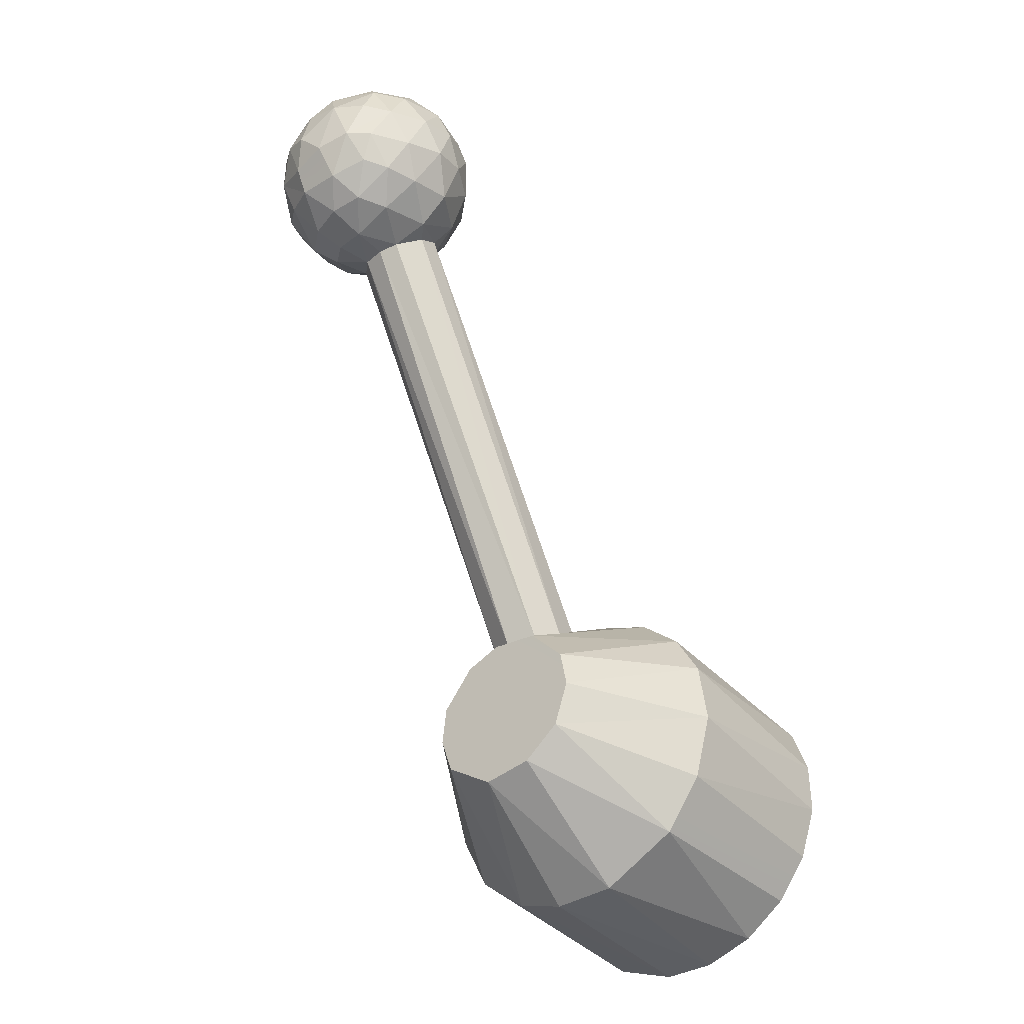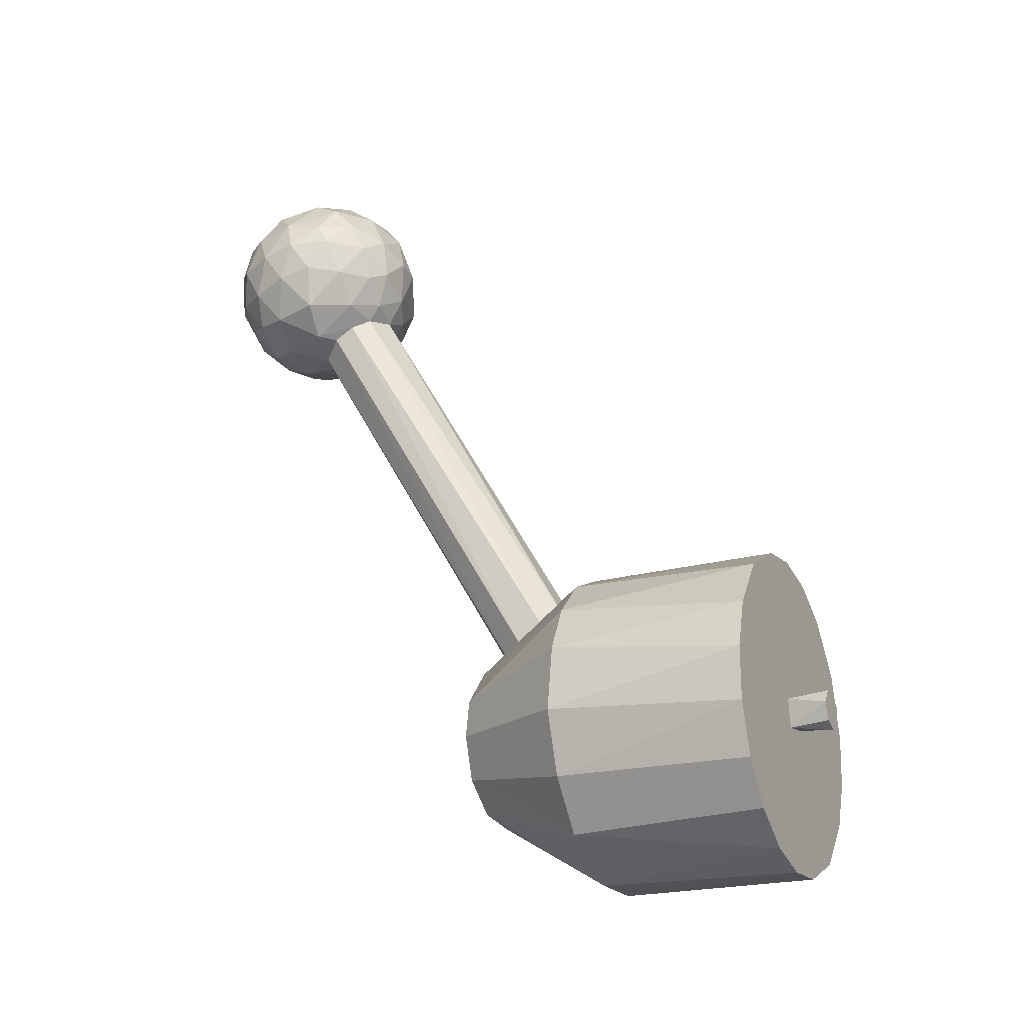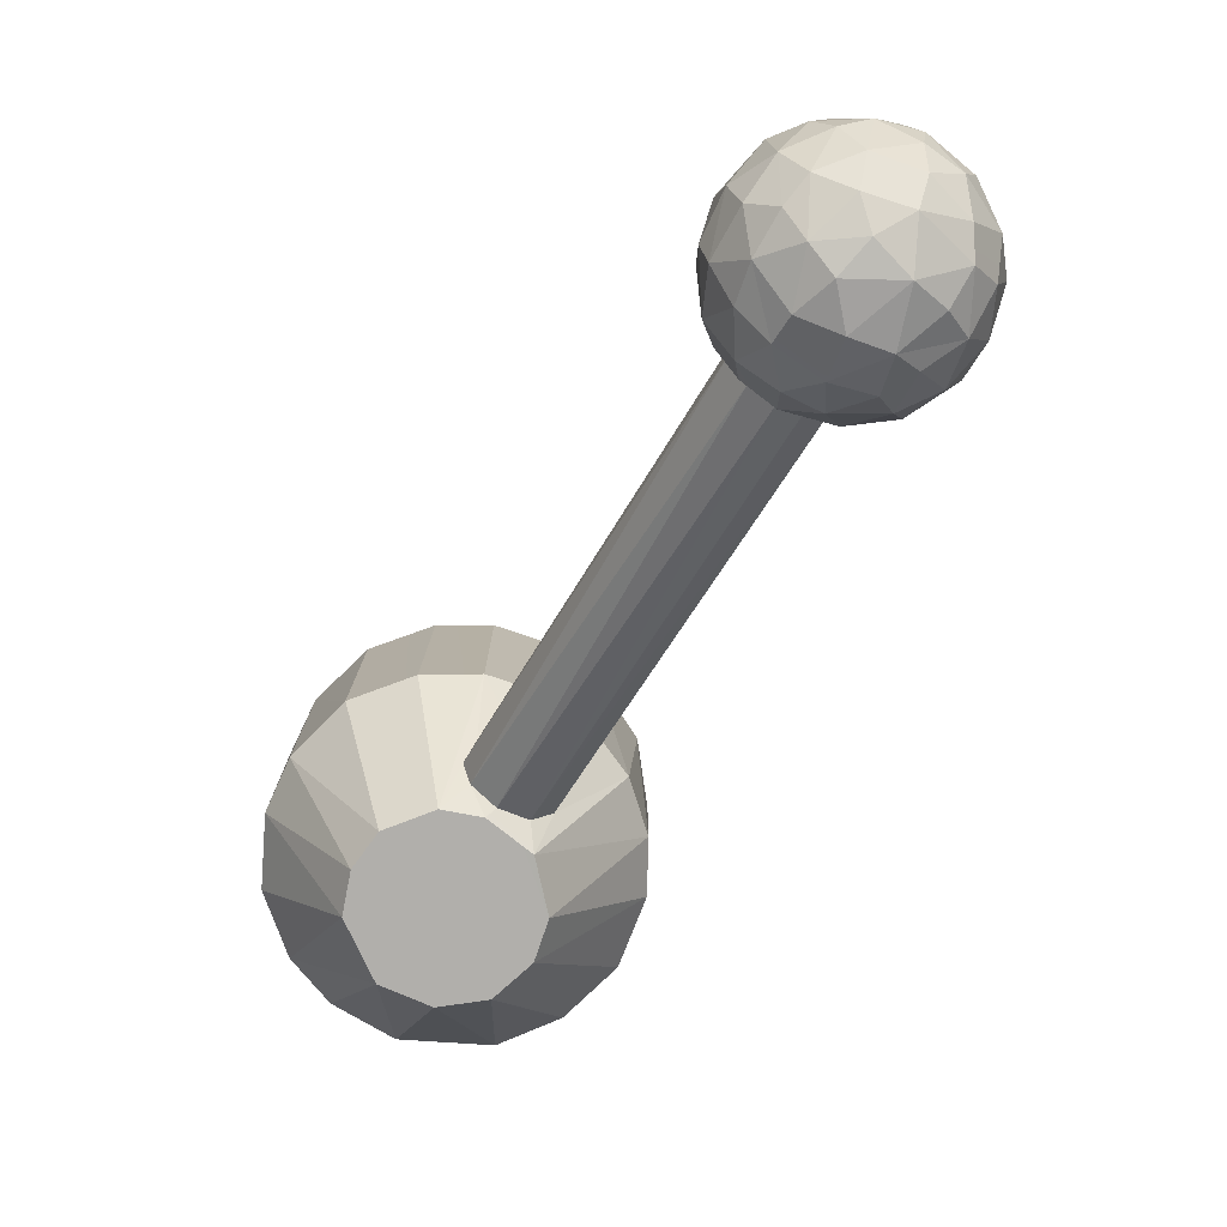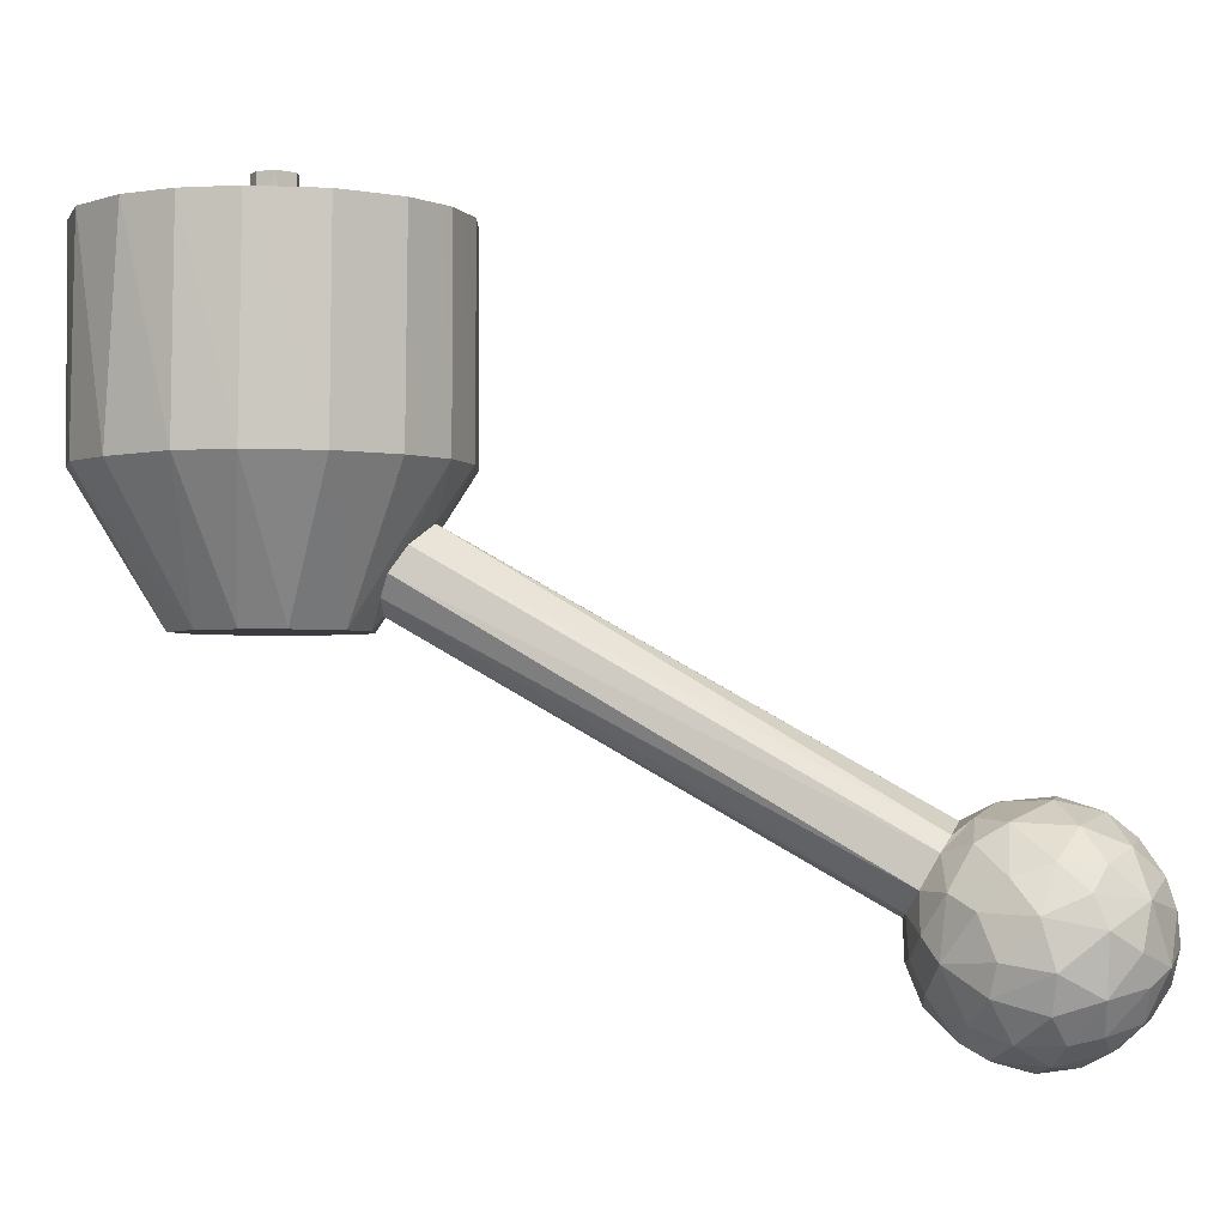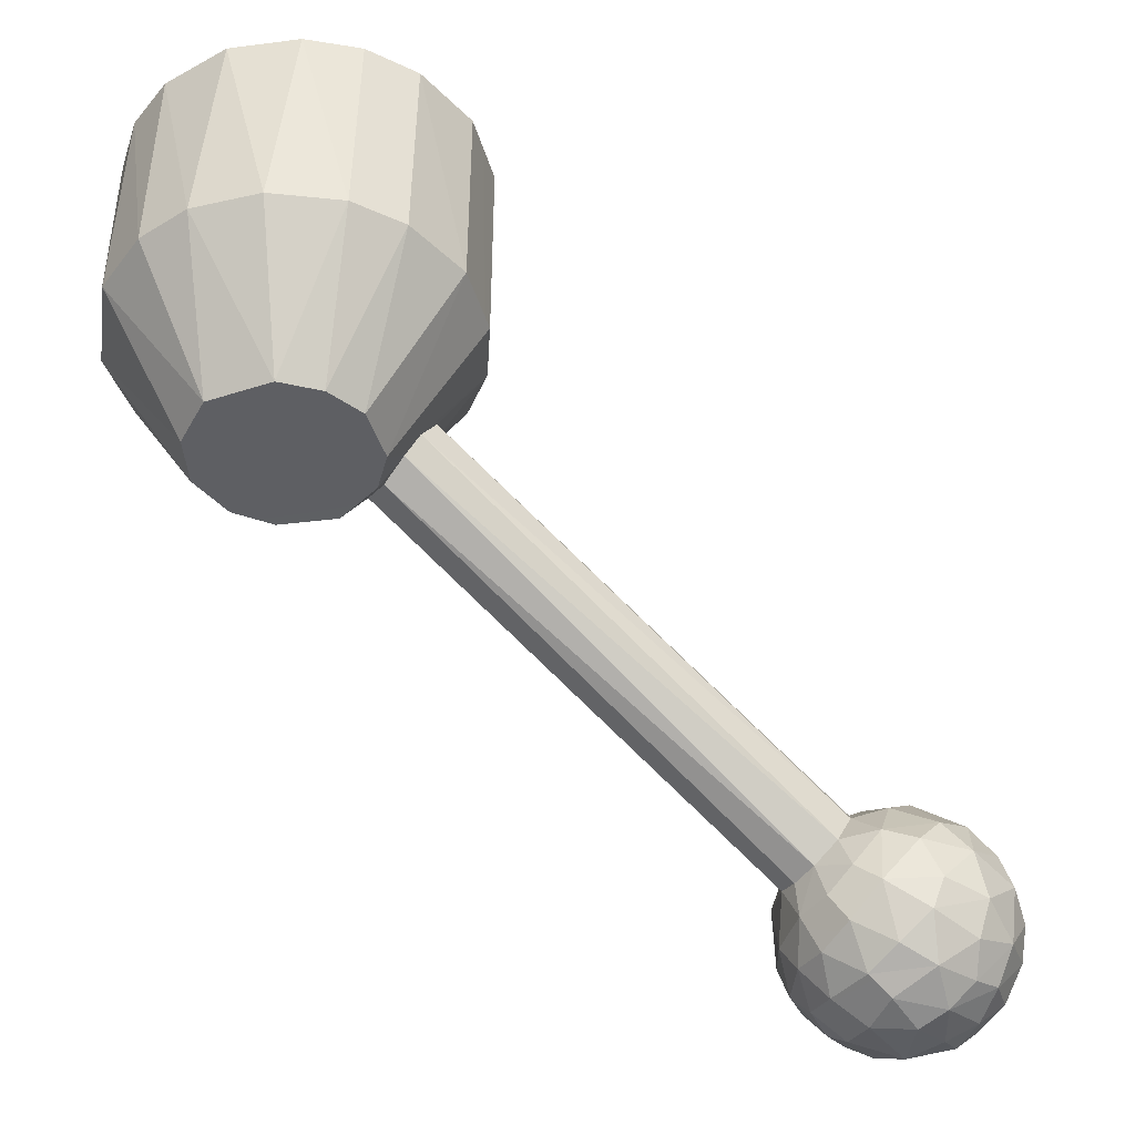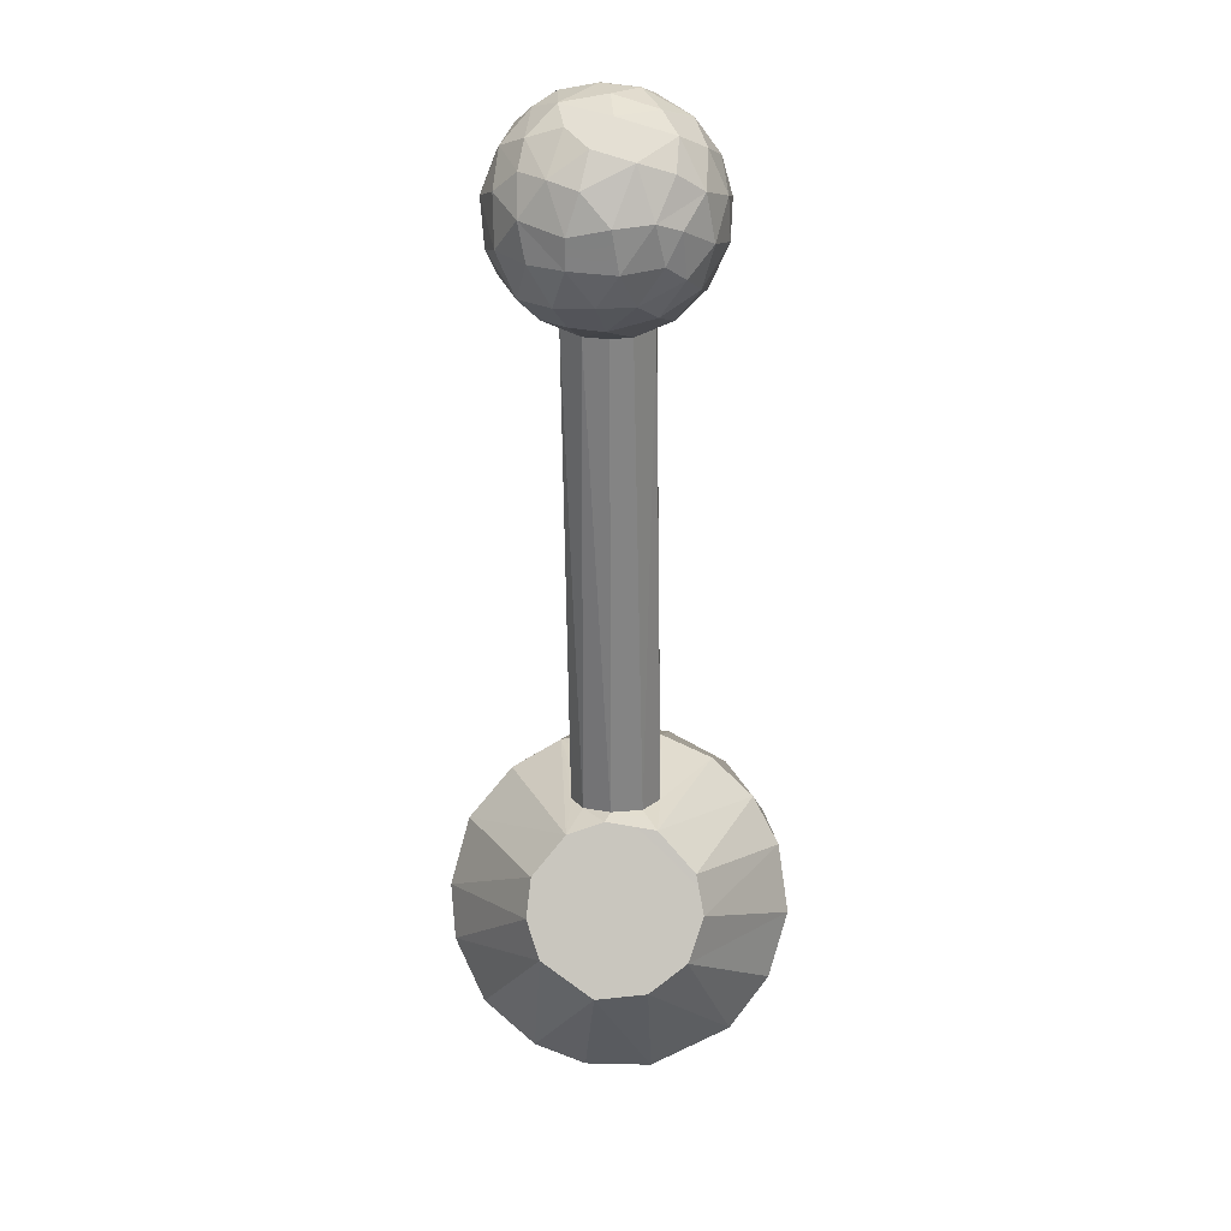
<metadata>
{"format":"obj","ext":"obj","renderer":"f3d","projection":"perspective","resolution":1024,"background":"white","views":[{"elev":-40.2,"azim":-140.9,"up":"+Y"},{"elev":-21.8,"azim":-64.8,"up":"+Y"},{"elev":-78.3,"azim":150.8,"up":"+Z"},{"elev":-2.2,"azim":97.2,"up":"+Z"},{"elev":-41.8,"azim":56.7,"up":"+Z"},{"elev":-1.3,"azim":-178.3,"up":"+Y"}]}
</metadata>
<code>
o Drehmaschine_-_Hebel_oben-6_Drehmaschine_-_Hebel_oben-6.002
v 0.00043 0.0082 -0.007453
v 0.000237 0.002065 -0.003761
v 0.000597 0.001807 -0.00403
v 0.0006 0.008075 -0.007651
v 0.000637 0.001564 -0.004371
v 0.000615 0.007825 -0.008087
v 0.000315 0.007658 -0.008375
v 0.000453 0.001441 -0.004658
v 5.2e-05 0.001393 -0.004864
v -4.7e-05 0.007616 -0.008449
v -0.000397 0.00142 -0.004726
v -0.000351 0.007647 -0.008381
v -0.000639 0.007852 -0.00805
v -0.000646 0.001553 -0.00439
v -0.000639 0.008037 -0.007733
v -0.000606 0.001826 -0.004007
v -0.000465 0.008189 -0.007472
v -0.000264 0.002056 -0.003771
v -2.7e-05 0.008283 -0.007303
v 0.000852 0.002375 -0.003043
v 0.000678 0.001083 -0.00505
v 0.000131 0.001267 -0.00505
v -0.000611 0.001147 -0.005052
v -0.000651 0.002441 -0.003049
v -0.001401 0.002103 -0.003061
v 0.000115 0.002522 -0.003045
v -0.001265 -5.7e-05 -0.00505
v -0.002519 -0.000185 -0.003071
v -0.002385 0.000818 -0.003051
v -0.001157 0.000535 -0.00505
v -0.002009 0.001529 -0.003051
v -0.00104 -0.000721 -0.00505
v -0.002232 -0.001142 -0.003051
v -0.001651 -0.001904 -0.003039
v -0.000479 -0.001151 -0.00505
v -0.000484 -0.002459 -0.003043
v 0.000282 -0.001233 -0.005051
v 0.000487 -0.00244 -0.003051
v 0.00124 -0.002157 -0.003051
v 0.001049 -0.000685 -0.00505
v 0.001986 -0.001513 -0.003069
v 0.002425 -0.000588 -0.003051
v 0.00124 -0.000101 -0.00505
v 0.002492 0.000214 -0.003051
v 0.001171 0.000489 -0.00505
v 0.002221 0.001211 -0.003051
v 0.001582 0.001957 -0.003051
v 0.000246 -0.000151 0.00055
v -0.000219 -0.000203 0.00055
v 2.8e-05 -0.000293 0.00055
v -0.000323 6.4e-05 0.00055
v -0.000144 0.000292 0.00055
v 9e-05 0.000311 0.00055
v 0.000292 0.000107 0.00055
v 0.000272 0.00014 -5e-05
v 8.1e-05 0.000318 -5e-05
v -0.000267 0.0002 -5e-05
v -0.000203 -0.000244 -5e-05
v 0.000251 -0.000177 -5e-05
v -0.002485 0.000402 -5e-05
v -0.002482 -0.000402 -5e-05
v -0.002211 -0.001179 -5e-05
v -0.001719 -0.001815 -5e-05
v -0.001051 -0.002262 -5e-05
v -0.000275 -0.002475 -5e-05
v 0.000528 -0.002431 -5e-05
v 0.001549 0.001983 -5e-05
v 0.000847 0.002375 -5e-05
v 5.7e-05 0.002525 -5e-05
v -0.00074 0.002416 -5e-05
v -0.001642 0.001938 -5e-05
v -0.002245 0.001151 -5e-05
v 0.001465 -0.002027 -5e-05
v 0.00213 -0.001292 -5e-05
v 0.002435 -0.000547 -5e-05
v 0.002488 0.000256 -5e-05
v 0.002199 0.001235 -5e-05
v 0.000387 0.008465 -0.007247
v -0.000471 0.008461 -0.007271
v -0.000923 0.008335 -0.007606
v -0.000872 0.007871 -0.008287
v -9.3e-05 0.01049 -0.009611
v -0.000468 0.01067 -0.009177
v 6e-05 0.01073 -0.00919
v 0.000597 0.01069 -0.008946
v 0.000558 0.01039 -0.009591
v -0.000147 0.01013 -0.009954
v -0.000724 0.01029 -0.009594
v 4.7e-05 0.01083 -0.008752
v -0.001125 0.01033 -0.009024
v -0.000634 0.01071 -0.008714
v 0.000903 0.01044 -0.009148
v 0.000461 0.01 -0.009946
v -0.000424 0.009508 -0.01017
v -0.000938 0.009925 -0.009748
v -0.000347 0.0107 -0.008039
v 0.000261 0.01078 -0.008316
v 0.000959 0.009921 -0.009717
v 0.000145 0.009686 -0.01015
v -0.001296 0.009862 -0.009354
v -0.000962 0.01051 -0.008353
v 0.000285 0.01066 -0.007929
v 0.000949 0.01046 -0.008155
v 0.001144 0.01035 -0.008737
v 0.001306 0.009931 -0.009266
v 0.000673 0.009326 -0.01009
v -0.000908 0.009415 -0.009942
v 0.00104 0.00949 -0.009813
v 0.000262 0.009153 -0.01022
v -0.001274 0.009257 -0.00964
v -0.001473 0.009926 -0.008663
v -0.001036 0.01029 -0.007946
v 0.001428 0.009967 -0.008475
v 0.001374 0.009317 -0.009452
v -0.000123 0.008703 -0.01015
v -0.000655 0.008785 -0.01005
v -0.001556 0.009324 -0.00907
v -0.00049 0.01026 -0.007473
v 0.000104 0.01036 -0.007487
v 0.000647 0.01026 -0.007565
v 0.001574 0.009373 -0.008947
v 0.001047 0.008889 -0.009811
v -0.00099 0.008742 -0.009803
v -0.001617 0.009426 -0.008504
v -0.001411 0.009782 -0.008058
v -0.001044 0.00991 -0.007569
v 0.001123 0.009963 -0.007743
v 0.001395 0.009781 -0.008059
v 0.000446 0.008622 -0.01005
v -0.001386 0.008678 -0.009291
v -0.001582 0.008811 -0.008699
v 6.8e-05 0.009997 -0.007188
v 0.000877 0.009656 -0.007321
v 0.001588 0.009187 -0.008311
v 0.001364 0.008619 -0.009256
v -0.000212 0.008192 -0.009856
v -0.000772 0.008317 -0.009714
v -0.001033 0.008215 -0.009388
v -0.001428 0.009446 -0.007853
v -0.000562 0.009663 -0.007163
v 0.001326 0.009381 -0.007709
v 0.001518 0.00871 -0.008836
v 0.000948 0.008378 -0.009607
v 0.000457 0.008255 -0.009842
v -0.001532 0.008927 -0.008163
v -0.000995 0.009392 -0.007347
v -7.9e-05 0.009426 -0.00701
v 0.000352 0.009374 -0.00704
v 0.001395 0.008851 -0.007887
v -0.000417 0.007875 -0.009426
v -0.001216 0.008176 -0.008903
v -0.001276 0.008852 -0.007668
v 0.001404 0.008485 -0.00828
v 0.001114 0.008062 -0.008889
v 0.00064 0.007886 -0.009289
v 9.7e-05 0.00785 -0.009474
v -0.001304 0.008293 -0.008245
v -0.000855 0.008845 -0.007291
v -0.000537 0.00902 -0.007097
v 0.000863 0.008863 -0.007282
v -0.000677 0.007802 -0.009009
v -1.8e-05 0.007636 -0.008961
v 2e-06 0.008724 -0.007076
v 0.000913 0.008453 -0.007525
v 0.001081 0.008149 -0.008084
v 0.000836 0.007842 -0.00859
v 0.000468 0.007703 -0.008892
f 1 2 3
f 1 3 4
f 5 6 4
f 5 4 3
f 7 6 8
f 8 6 5
f 7 8 9
f 10 7 9
f 10 9 11
f 10 11 12
f 12 11 13
f 13 11 14
f 13 14 15
f 15 14 16
f 16 17 15
f 18 17 16
f 17 18 19
f 2 19 18
f 2 1 19
f 3 2 20
f 21 8 5
f 20 5 3
f 22 9 8
f 22 8 21
f 11 9 23
f 23 9 22
f 23 14 11
f 24 18 16
f 24 16 25
f 25 16 14
f 26 18 24
f 20 2 26
f 26 2 18
f 27 28 29
f 27 29 30
f 30 29 31
f 30 31 23
f 23 31 25
f 23 25 14
f 28 27 32
f 28 32 33
f 33 32 34
f 34 32 35
f 34 35 36
f 36 35 37
f 36 37 38
f 38 37 39
f 39 37 40
f 39 40 41
f 41 40 42
f 42 40 43
f 42 43 44
f 44 43 45
f 44 45 46
f 46 45 21
f 46 21 47
f 47 21 20
f 20 21 5
f 48 49 50
f 48 51 49
f 52 51 48
f 48 53 52
f 54 53 48
f 54 55 56
f 54 56 53
f 53 56 52
f 52 56 57
f 52 57 51
f 51 57 58
f 51 58 49
f 49 58 50
f 50 58 59
f 50 59 48
f 48 59 54
f 54 59 55
f 57 60 61
f 57 61 58
f 58 61 62
f 58 62 63
f 58 63 64
f 58 64 65
f 58 65 66
f 58 66 59
f 56 67 68
f 56 68 69
f 56 69 70
f 56 70 57
f 57 70 71
f 57 71 72
f 57 72 60
f 66 73 59
f 59 73 74
f 59 74 75
f 59 75 76
f 59 76 55
f 55 76 77
f 55 77 56
f 56 77 67
f 61 28 33
f 61 33 62
f 62 33 34
f 62 34 63
f 63 34 64
f 64 34 36
f 64 36 65
f 65 36 38
f 65 38 66
f 66 38 39
f 66 39 73
f 73 39 41
f 73 41 74
f 74 41 42
f 74 42 75
f 75 42 44
f 75 44 76
f 76 44 46
f 76 46 77
f 77 46 47
f 77 47 67
f 67 47 20
f 67 20 68
f 68 20 26
f 68 26 69
f 69 26 24
f 69 24 70
f 70 24 25
f 70 25 71
f 71 25 31
f 71 31 72
f 72 31 29
f 72 29 60
f 60 29 28
f 60 28 61
f 32 27 22
f 22 35 32
f 22 37 35
f 40 37 22
f 45 43 22
f 22 43 40
f 22 21 45
f 30 23 22
f 27 30 22
f 78 1 4
f 1 78 19
f 79 17 19
f 17 79 80
f 17 80 15
f 15 80 81
f 15 81 13
f 13 81 12
f 82 83 84
f 84 85 86
f 84 86 82
f 82 87 88
f 82 88 83
f 83 89 84
f 84 89 85
f 86 87 82
f 83 88 90
f 83 90 91
f 83 91 89
f 85 92 86
f 86 93 87
f 87 94 95
f 87 95 88
f 88 95 90
f 91 96 89
f 89 96 97
f 89 97 85
f 92 98 86
f 86 98 93
f 93 99 87
f 87 99 94
f 95 100 90
f 90 101 91
f 91 101 96
f 97 102 103
f 97 103 85
f 85 103 104
f 85 104 92
f 92 104 105
f 92 105 98
f 98 106 93
f 93 106 99
f 94 107 95
f 96 102 97
f 98 108 106
f 99 106 109
f 99 109 94
f 107 110 95
f 95 110 100
f 100 111 90
f 90 111 101
f 101 112 96
f 103 113 104
f 104 113 105
f 105 114 108
f 105 108 98
f 109 115 94
f 94 115 116
f 94 116 107
f 107 116 110
f 100 110 117
f 100 117 111
f 111 112 101
f 112 118 96
f 96 118 119
f 96 119 102
f 102 119 120
f 102 120 103
f 113 121 105
f 105 121 114
f 108 114 122
f 108 122 106
f 116 123 110
f 117 124 111
f 111 124 125
f 111 125 112
f 112 125 126
f 112 126 118
f 120 127 103
f 103 127 128
f 103 128 113
f 106 122 129
f 106 129 109
f 109 129 115
f 123 130 110
f 110 130 117
f 117 131 124
f 118 132 119
f 119 132 120
f 120 133 127
f 128 134 113
f 113 134 121
f 121 135 114
f 114 135 122
f 115 136 116
f 116 136 137
f 116 137 123
f 123 137 138
f 123 138 130
f 130 131 117
f 124 139 125
f 125 139 126
f 126 140 118
f 118 140 132
f 132 133 120
f 127 133 141
f 127 141 128
f 128 141 134
f 121 134 142
f 121 142 135
f 122 135 143
f 122 143 144
f 122 144 129
f 129 144 136
f 129 136 115
f 124 131 145
f 124 145 139
f 126 146 140
f 140 147 132
f 132 147 148
f 132 148 133
f 141 149 134
f 136 150 137
f 137 150 138
f 138 151 130
f 130 151 131
f 145 152 139
f 139 152 146
f 139 146 126
f 134 153 142
f 135 154 143
f 143 154 155
f 143 155 144
f 144 156 136
f 156 150 136
f 151 157 131
f 131 157 145
f 145 157 152
f 146 152 158
f 146 158 159
f 146 159 140
f 140 159 147
f 148 160 133
f 133 160 141
f 141 160 149
f 149 153 134
f 142 153 154
f 142 154 135
f 144 155 156
f 150 161 138
f 138 161 151
f 156 162 150
f 150 162 161
f 161 81 151
f 151 81 157
f 157 80 152
f 152 80 158
f 159 163 147
f 147 163 148
f 148 163 160
f 160 164 149
f 149 164 165
f 149 165 153
f 153 165 154
f 154 166 155
f 155 166 167
f 155 167 162
f 155 162 156
f 162 12 161
f 161 12 81
f 157 81 80
f 158 80 79
f 158 79 159
f 159 79 163
f 163 78 160
f 160 78 164
f 165 166 154
f 162 10 12
f 163 79 19
f 163 19 78
f 164 78 4
f 164 4 165
f 165 4 6
f 165 6 166
f 166 6 7
f 166 7 167
f 167 7 162
f 162 7 10

</code>
